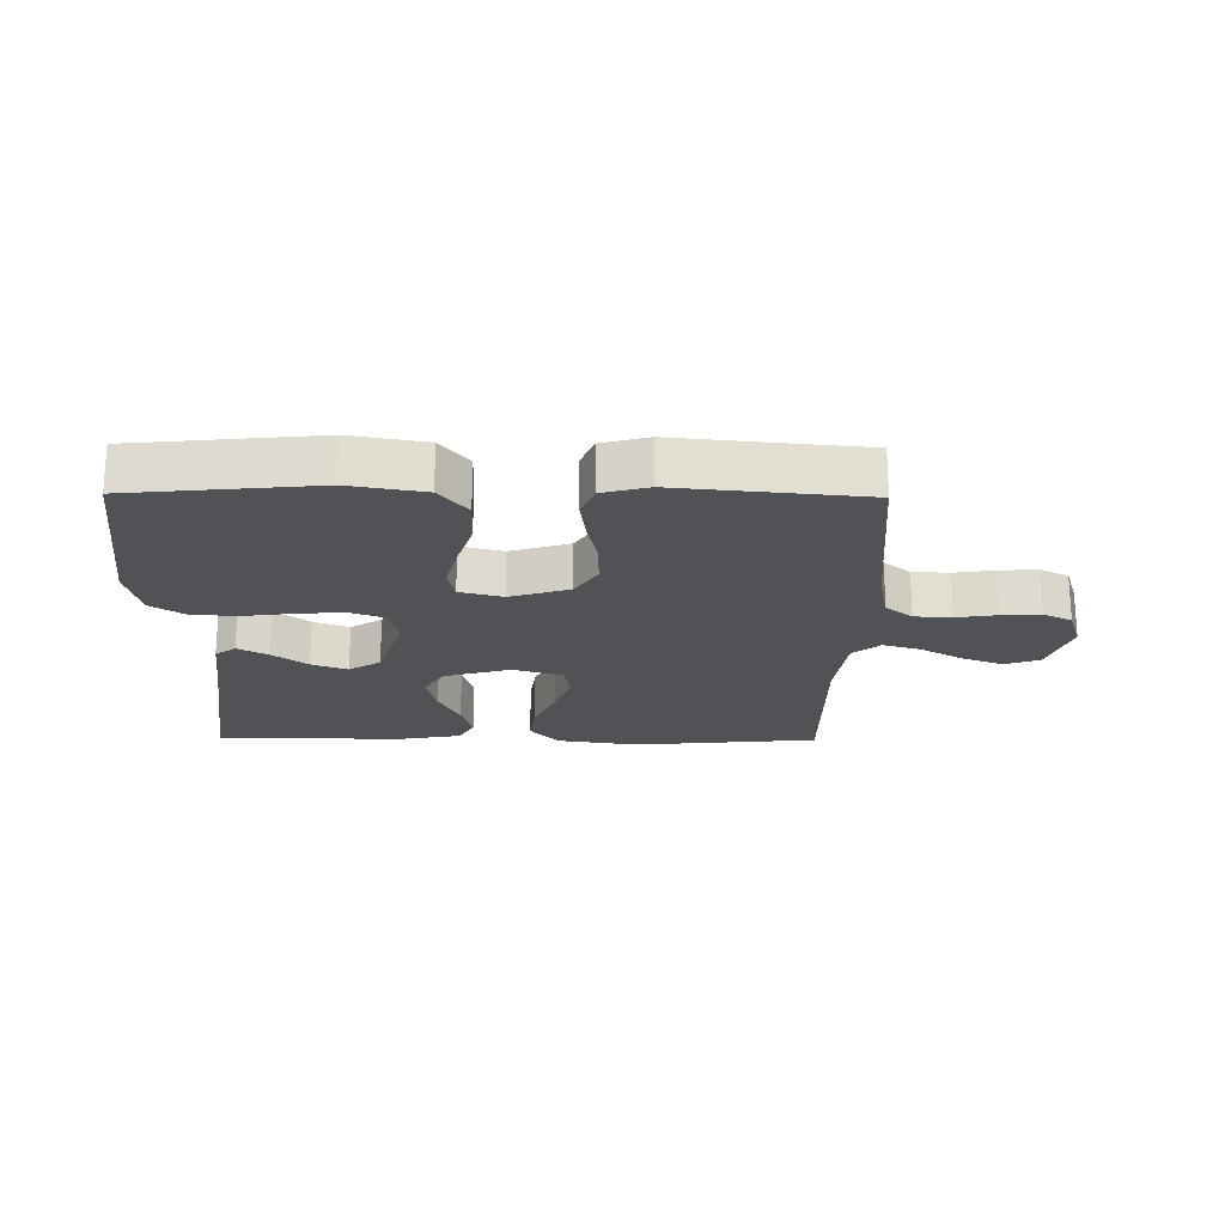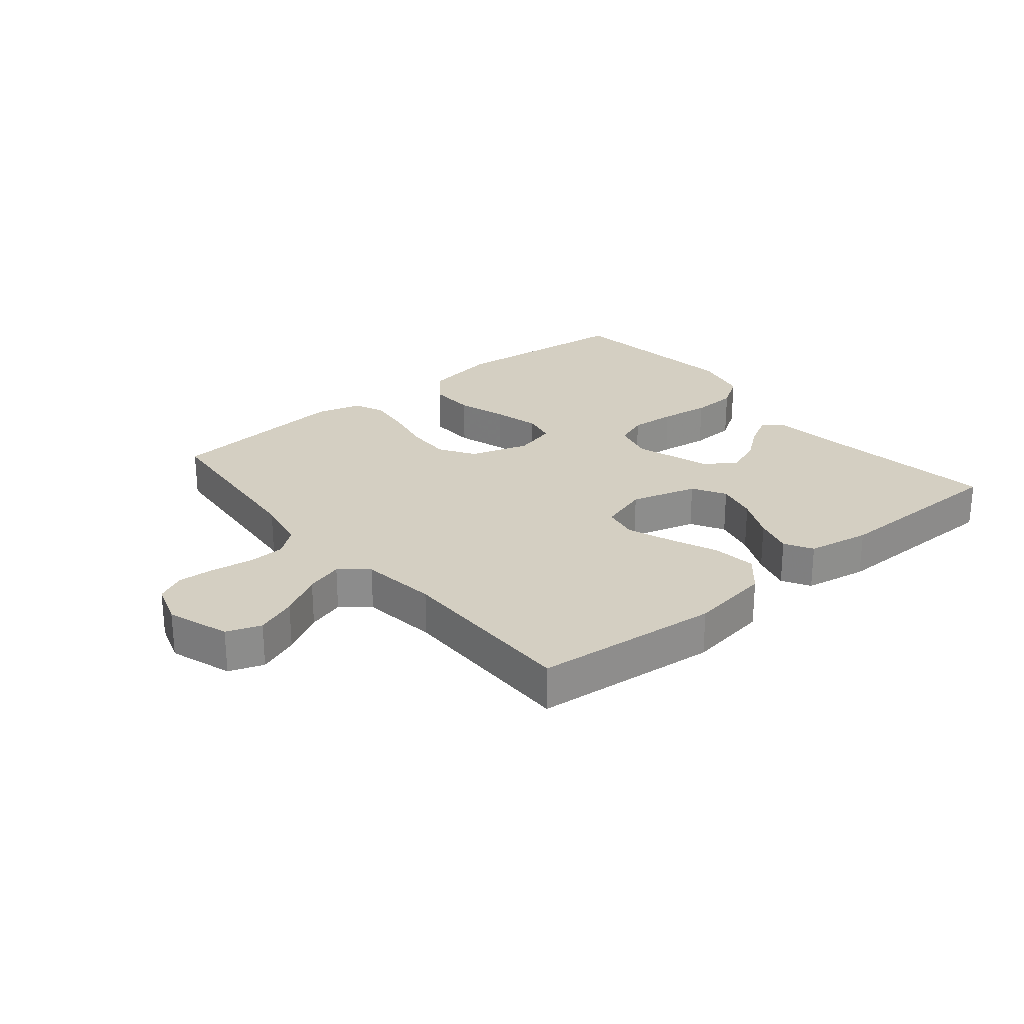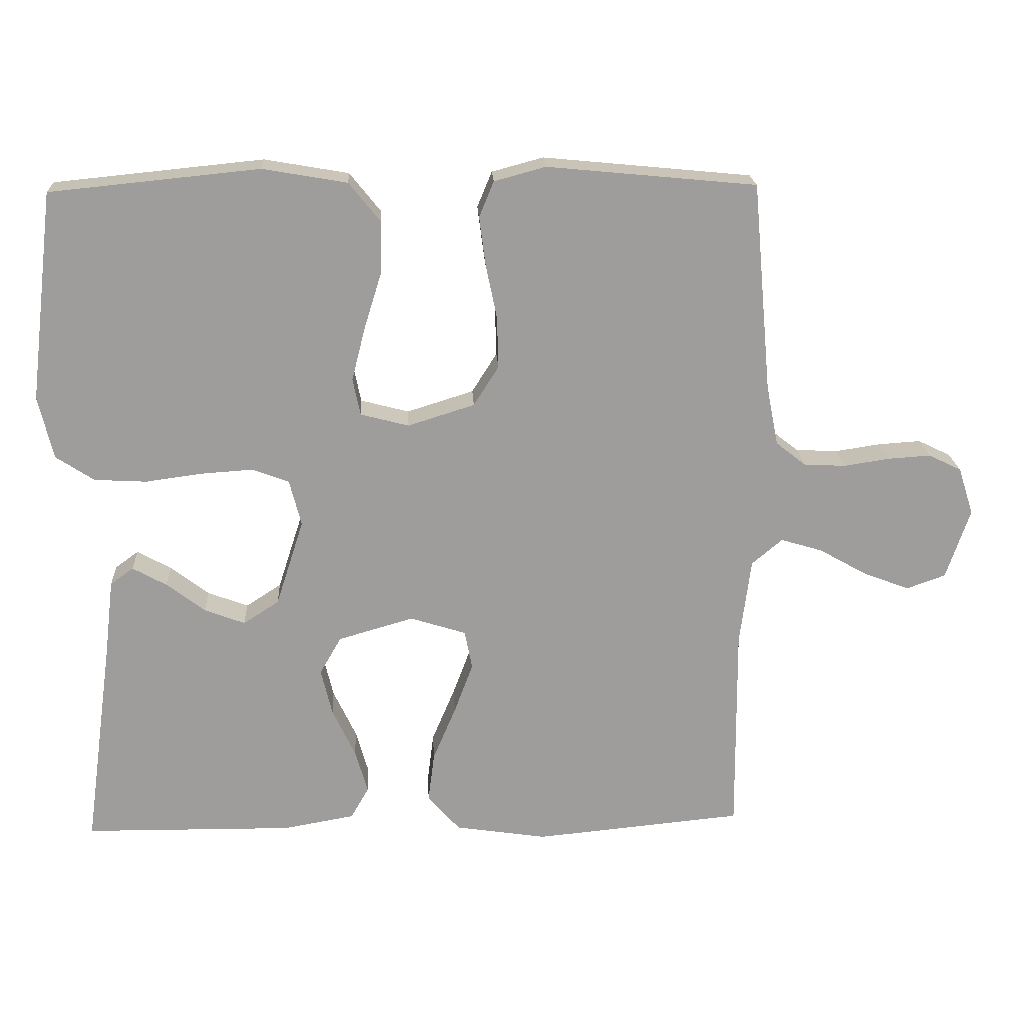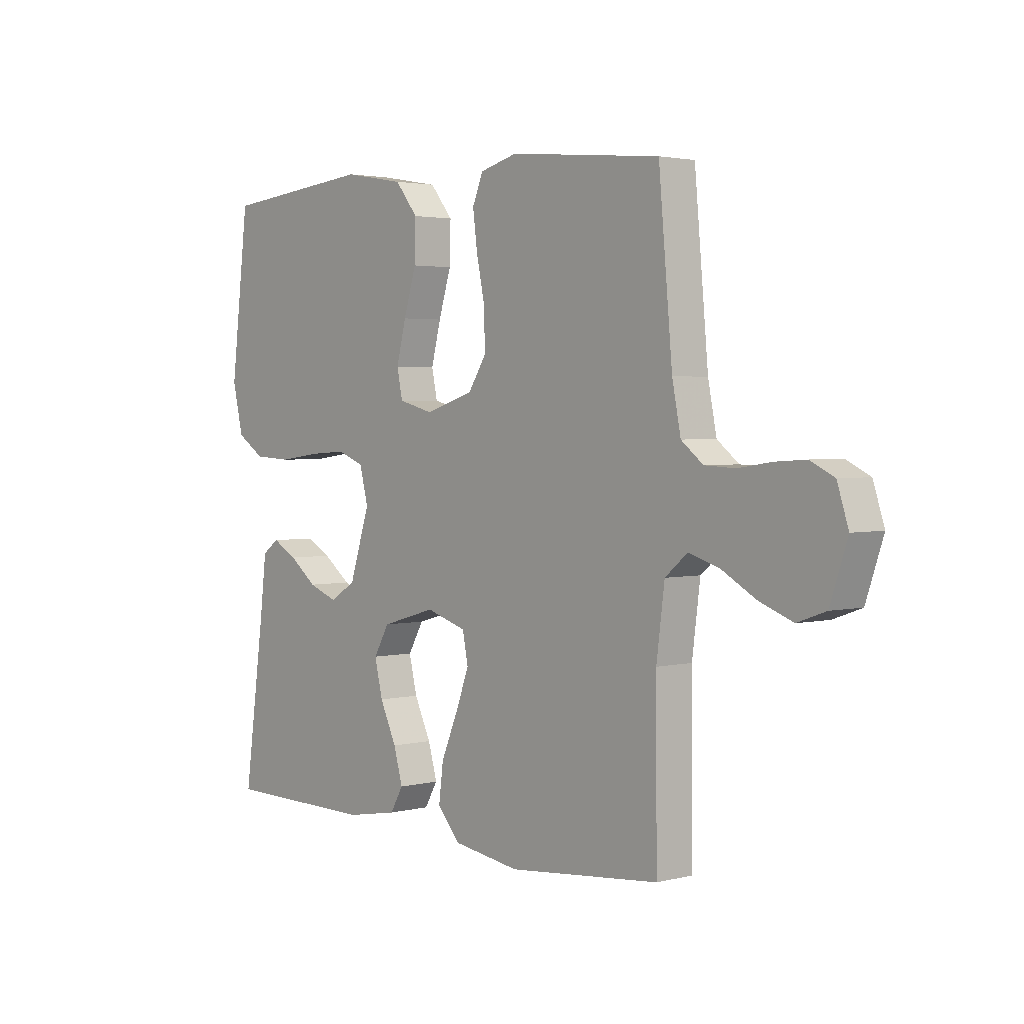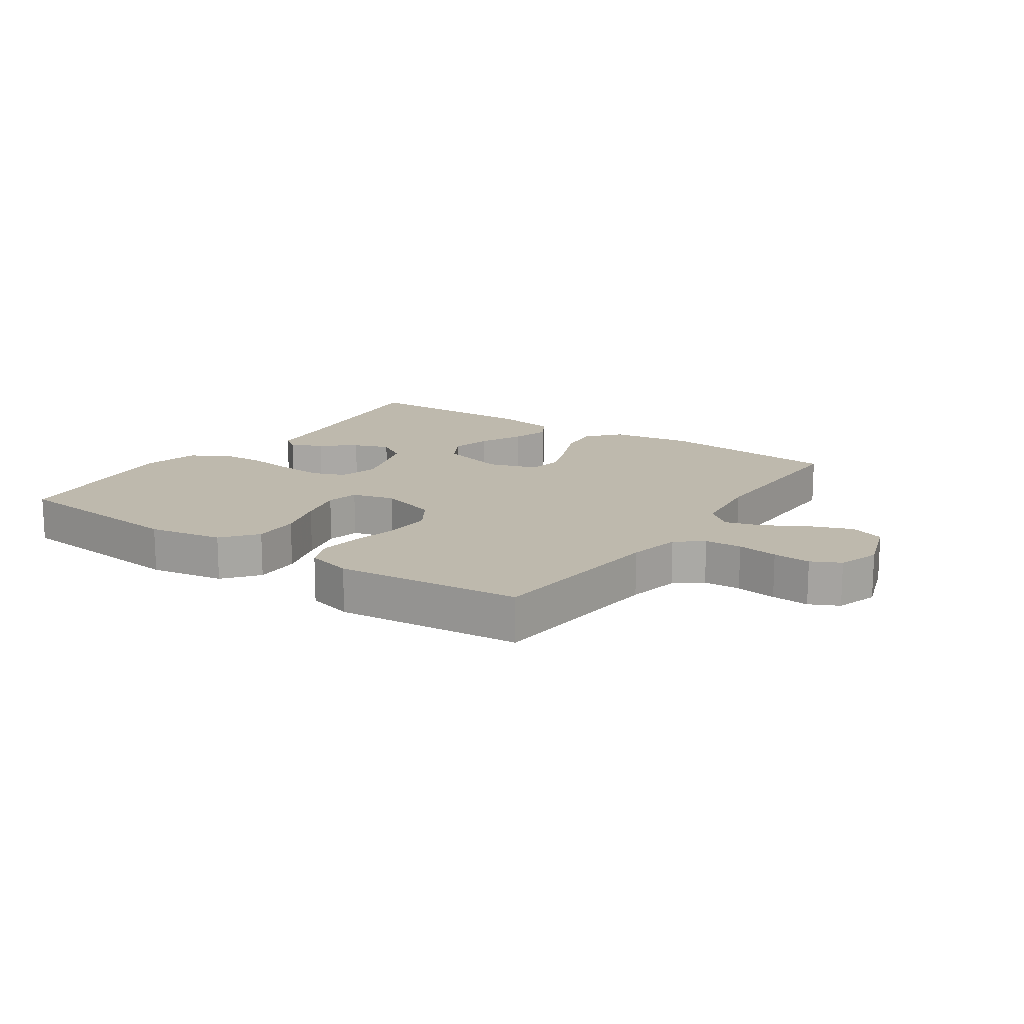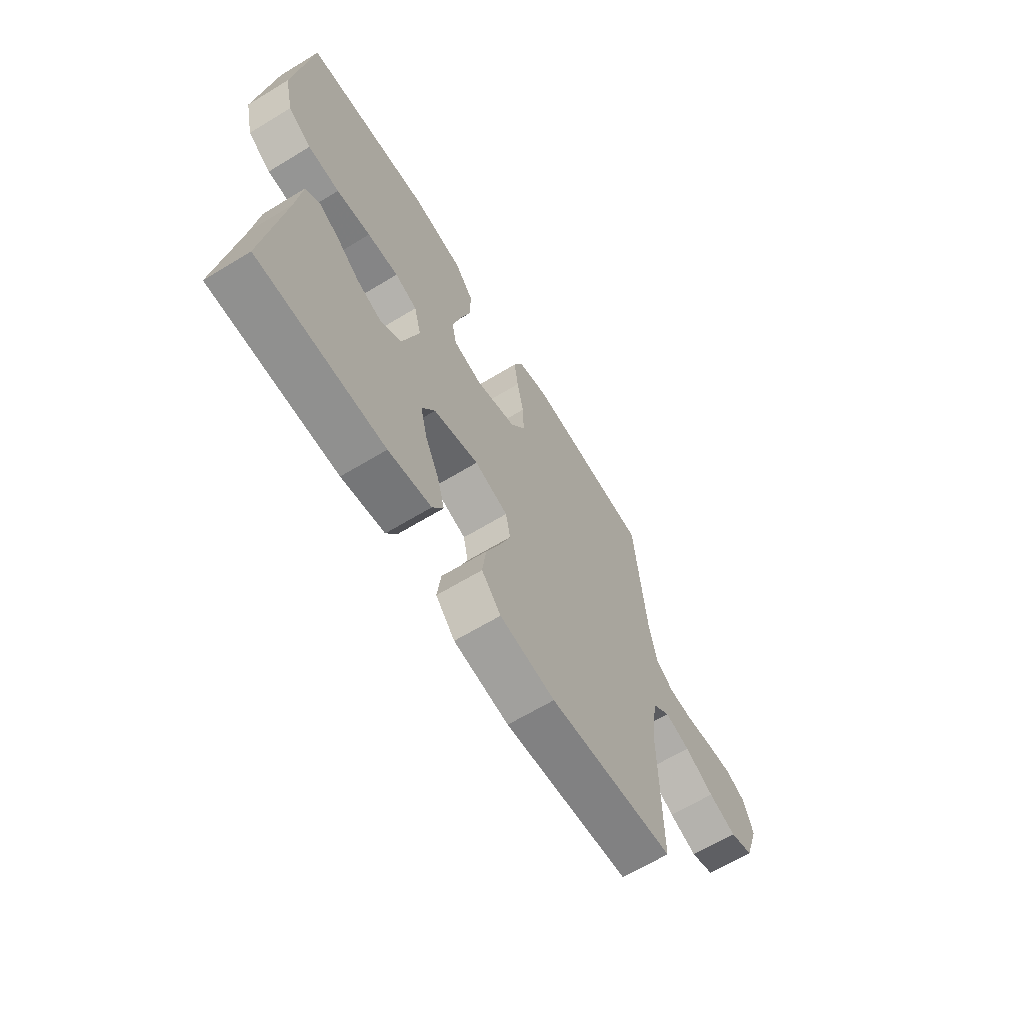
<metadata>
{"format":"obj","ext":"obj","renderer":"f3d","projection":"perspective","resolution":1024,"background":"white","views":[{"elev":-21.2,"azim":-0.7,"up":"+Y"},{"elev":25.7,"azim":140.4,"up":"+Y"},{"elev":19.7,"azim":-2.9,"up":"+Z"},{"elev":2.7,"azim":49.1,"up":"+Z"},{"elev":15.1,"azim":34.3,"up":"+Y"},{"elev":-65.0,"azim":-58.6,"up":"+Z"}]}
</metadata>
<code>
v -0.5 0.07 0.5
v -0.2 0.07 0.53
v -0.079 0.07 0.509
v -0.034 0.07 0.453
v -0.036 0.07 0.377
v -0.061 0.07 0.296
v -0.08 0.07 0.221
v -0.069 0.07 0.168
v 0 0.07 0.15
v 0.096 0.07 0.18
v 0.132 0.07 0.237
v 0.13 0.07 0.311
v 0.114 0.07 0.388
v 0.105 0.07 0.458
v 0.126 0.07 0.509
v 0.2 0.07 0.529
v 0.5 0.07 0.5
v 0.527 0.07 0.2
v 0.544 0.07 0.114
v 0.587 0.07 0.08
v 0.647 0.07 0.077
v 0.713 0.07 0.087
v 0.774 0.07 0.091
v 0.821 0.07 0.068
v 0.843 0.07 0
v 0.809 0.07 -0.101
v 0.753 0.07 -0.121
v 0.687 0.07 -0.096
v 0.618 0.07 -0.057
v 0.558 0.07 -0.039
v 0.514 0.07 -0.076
v 0.498 0.07 -0.2
v 0.5 0.07 -0.5
v 0.2 0.07 -0.529
v 0.068 0.07 -0.509
v 0.022 0.07 -0.457
v 0.031 0.07 -0.386
v 0.064 0.07 -0.308
v 0.091 0.07 -0.236
v 0.08 0.07 -0.18
v 0 0.07 -0.155
v -0.108 0.07 -0.186
v -0.139 0.07 -0.24
v -0.123 0.07 -0.307
v -0.09 0.07 -0.377
v -0.072 0.07 -0.44
v -0.098 0.07 -0.485
v -0.2 0.07 -0.503
v -0.5 0.07 -0.5
v -0.459 0.07 -0.2
v -0.446 0.07 -0.09
v -0.413 0.07 -0.066
v -0.364 0.07 -0.093
v -0.309 0.07 -0.135
v -0.251 0.07 -0.157
v -0.2 0.07 -0.124
v -0.16 0.07 0
v -0.177 0.07 0.066
v -0.23 0.07 0.086
v -0.304 0.07 0.081
v -0.385 0.07 0.07
v -0.46 0.07 0.074
v -0.515 0.07 0.11
v -0.536 0.07 0.2
v -0.5 0 0.5
v -0.2 0 0.53
v -0.079 0 0.509
v -0.034 0 0.453
v -0.036 0 0.377
v -0.061 0 0.296
v -0.08 0 0.221
v -0.069 0 0.168
v 0 0 0.15
v 0.096 0 0.18
v 0.132 0 0.237
v 0.13 0 0.311
v 0.114 0 0.388
v 0.105 0 0.458
v 0.126 0 0.509
v 0.2 0 0.529
v 0.5 0 0.5
v 0.527 0 0.2
v 0.544 0 0.114
v 0.587 0 0.08
v 0.647 0 0.077
v 0.713 0 0.087
v 0.774 0 0.091
v 0.821 0 0.068
v 0.843 0 0
v 0.809 0 -0.101
v 0.753 0 -0.121
v 0.687 0 -0.096
v 0.618 0 -0.057
v 0.558 0 -0.039
v 0.514 0 -0.076
v 0.498 0 -0.2
v 0.5 0 -0.5
v 0.2 0 -0.529
v 0.068 0 -0.509
v 0.022 0 -0.457
v 0.031 0 -0.386
v 0.064 0 -0.308
v 0.091 0 -0.236
v 0.08 0 -0.18
v 0 0 -0.155
v -0.108 0 -0.186
v -0.139 0 -0.24
v -0.123 0 -0.307
v -0.09 0 -0.377
v -0.072 0 -0.44
v -0.098 0 -0.485
v -0.2 0 -0.503
v -0.5 0 -0.5
v -0.459 0 -0.2
v -0.446 0 -0.09
v -0.413 0 -0.066
v -0.364 0 -0.093
v -0.309 0 -0.135
v -0.251 0 -0.157
v -0.2 0 -0.124
v -0.16 0 0
v -0.177 0 0.066
v -0.23 0 0.086
v -0.304 0 0.081
v -0.385 0 0.07
v -0.46 0 0.074
v -0.515 0 0.11
v -0.536 0 0.2
f 4 5 6
f 3 4 6
f 2 3 6
f 1 2 6
f 64 1 6
f 63 64 6
f 62 63 6
f 61 62 6
f 60 61 6
f 59 60 6 7
f 58 59 7 8
f 57 58 8 9
f 56 57 9 10
f 52 53 54
f 51 52 54
f 50 51 54
f 50 54 55
f 49 50 55
f 48 49 55
f 47 48 55
f 46 47 55
f 45 46 55
f 44 45 55
f 43 44 55 56
f 36 37 38
f 35 36 38
f 34 35 38
f 33 34 38
f 32 33 38
f 31 32 38 39
f 30 31 39 40
f 27 28 29
f 26 27 29
f 25 26 29
f 24 25 29
f 23 24 29
f 22 23 29
f 21 22 29
f 20 21 29 30
f 30 40 41
f 20 30 41
f 19 20 41
f 16 17 18
f 15 16 18
f 14 15 18
f 13 14 18
f 12 13 18
f 11 12 18 19
f 42 43 56 10
f 19 41 42
f 11 19 42
f 10 11 42
f 70 69 68
f 70 68 67
f 70 67 66
f 70 66 65
f 70 65 128
f 70 128 127
f 70 127 126
f 70 126 125
f 70 125 124
f 71 70 124 123
f 72 71 123 122
f 73 72 122 121
f 74 73 121 120
f 118 117 116
f 118 116 115
f 118 115 114
f 119 118 114
f 119 114 113
f 119 113 112
f 119 112 111
f 119 111 110
f 119 110 109
f 119 109 108
f 120 119 108 107
f 102 101 100
f 102 100 99
f 102 99 98
f 102 98 97
f 102 97 96
f 103 102 96 95
f 104 103 95 94
f 93 92 91
f 93 91 90
f 93 90 89
f 93 89 88
f 93 88 87
f 93 87 86
f 93 86 85
f 94 93 85 84
f 105 104 94
f 105 94 84
f 105 84 83
f 82 81 80
f 82 80 79
f 82 79 78
f 82 78 77
f 82 77 76
f 83 82 76 75
f 74 120 107 106
f 106 105 83
f 106 83 75
f 106 75 74
f 1 65 66 2
f 2 66 67 3
f 3 67 68 4
f 4 68 69 5
f 5 69 70 6
f 6 70 71 7
f 7 71 72 8
f 8 72 73 9
f 9 73 74 10
f 10 74 75 11
f 11 75 76 12
f 12 76 77 13
f 13 77 78 14
f 14 78 79 15
f 15 79 80 16
f 16 80 81 17
f 17 81 82 18
f 18 82 83 19
f 19 83 84 20
f 20 84 85 21
f 21 85 86 22
f 22 86 87 23
f 23 87 88 24
f 24 88 89 25
f 25 89 90 26
f 26 90 91 27
f 27 91 92 28
f 28 92 93 29
f 29 93 94 30
f 30 94 95 31
f 31 95 96 32
f 32 96 97 33
f 33 97 98 34
f 34 98 99 35
f 35 99 100 36
f 36 100 101 37
f 37 101 102 38
f 38 102 103 39
f 39 103 104 40
f 40 104 105 41
f 41 105 106 42
f 42 106 107 43
f 43 107 108 44
f 44 108 109 45
f 45 109 110 46
f 46 110 111 47
f 47 111 112 48
f 48 112 113 49
f 49 113 114 50
f 50 114 115 51
f 51 115 116 52
f 52 116 117 53
f 53 117 118 54
f 54 118 119 55
f 55 119 120 56
f 56 120 121 57
f 57 121 122 58
f 58 122 123 59
f 59 123 124 60
f 60 124 125 61
f 61 125 126 62
f 62 126 127 63
f 63 127 128 64
f 64 128 65 1

</code>
